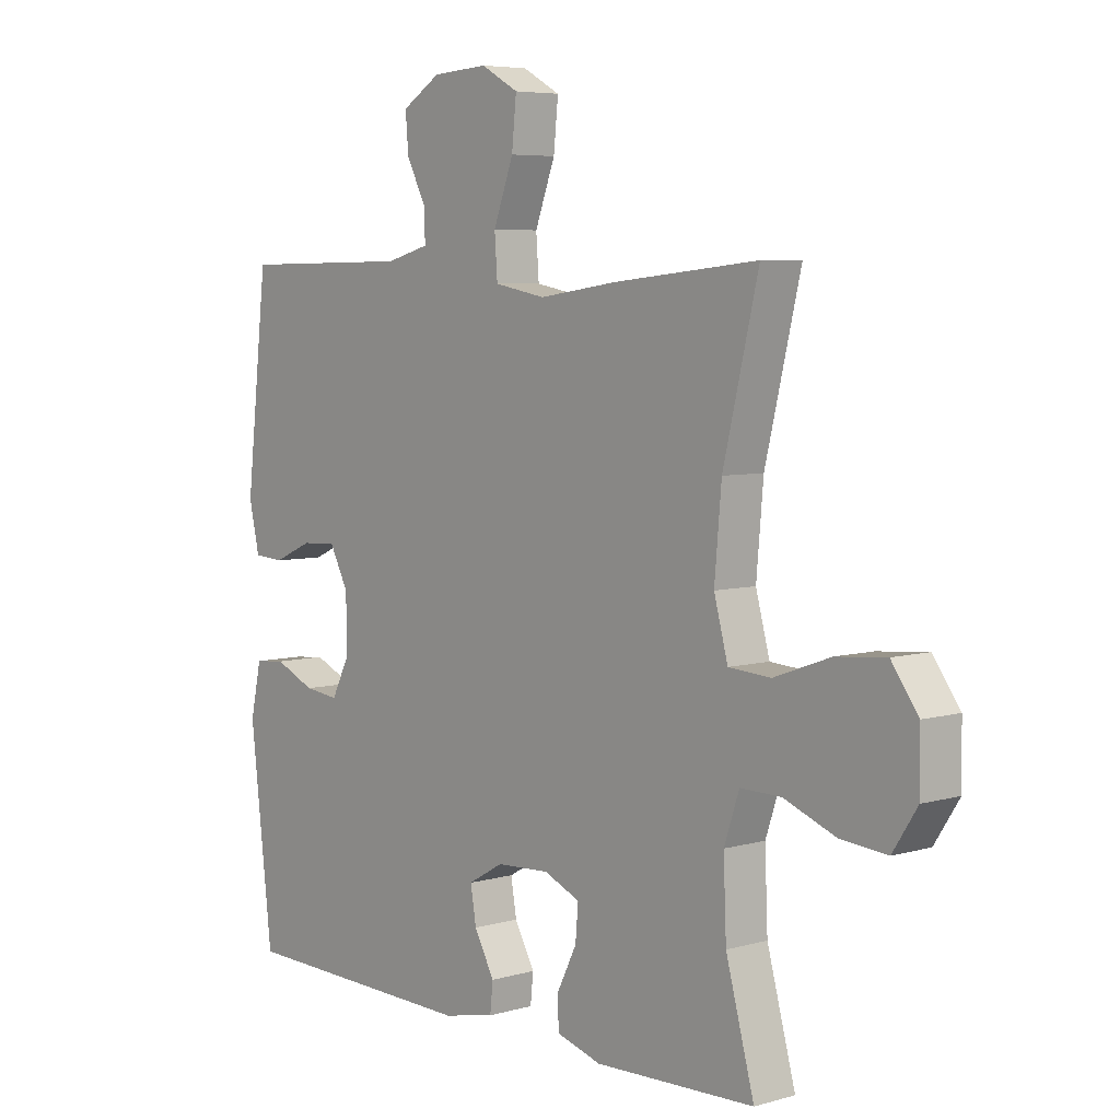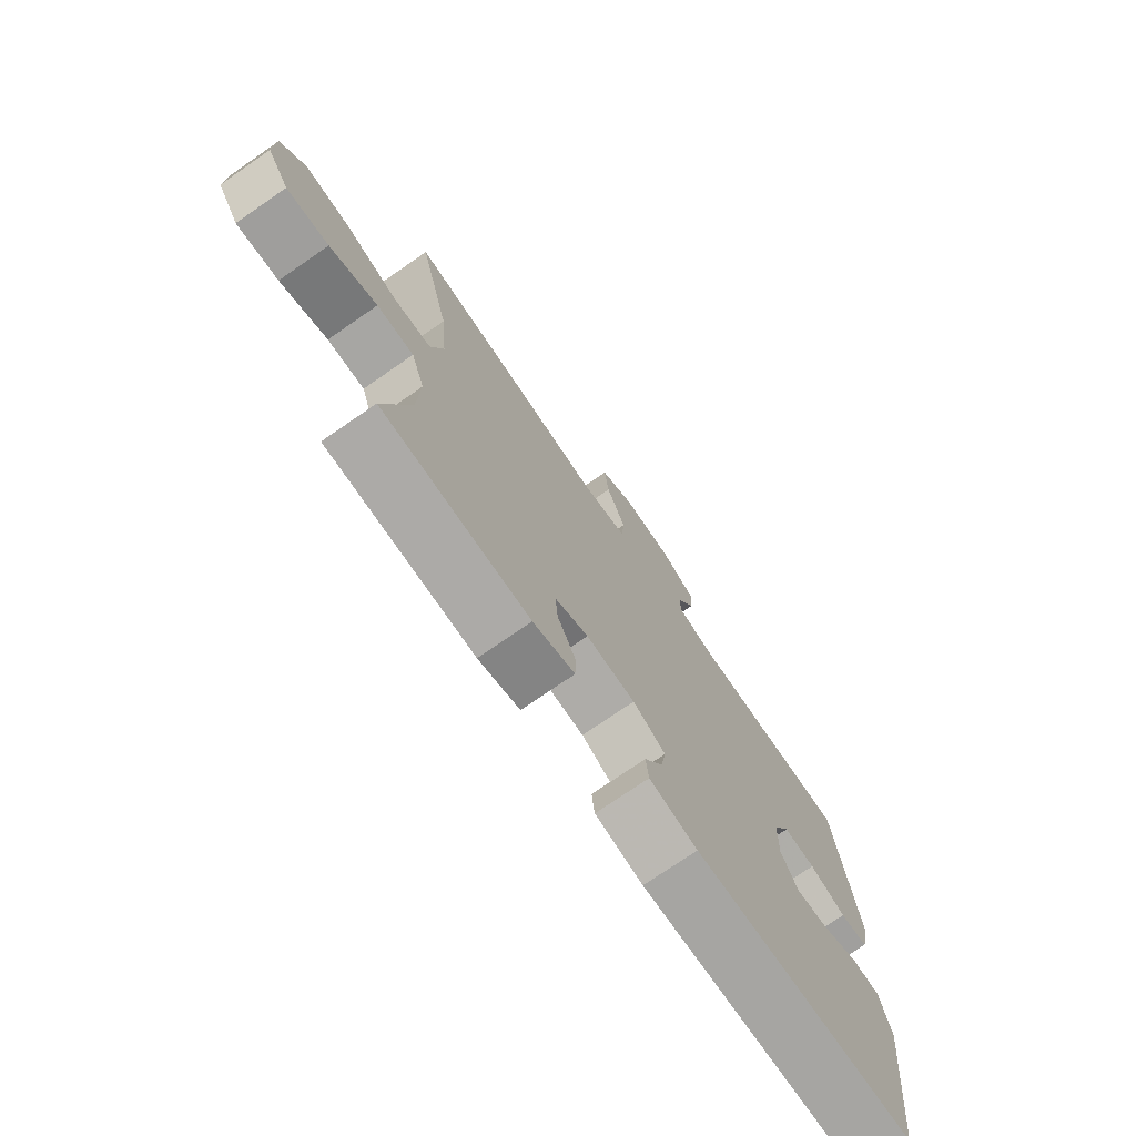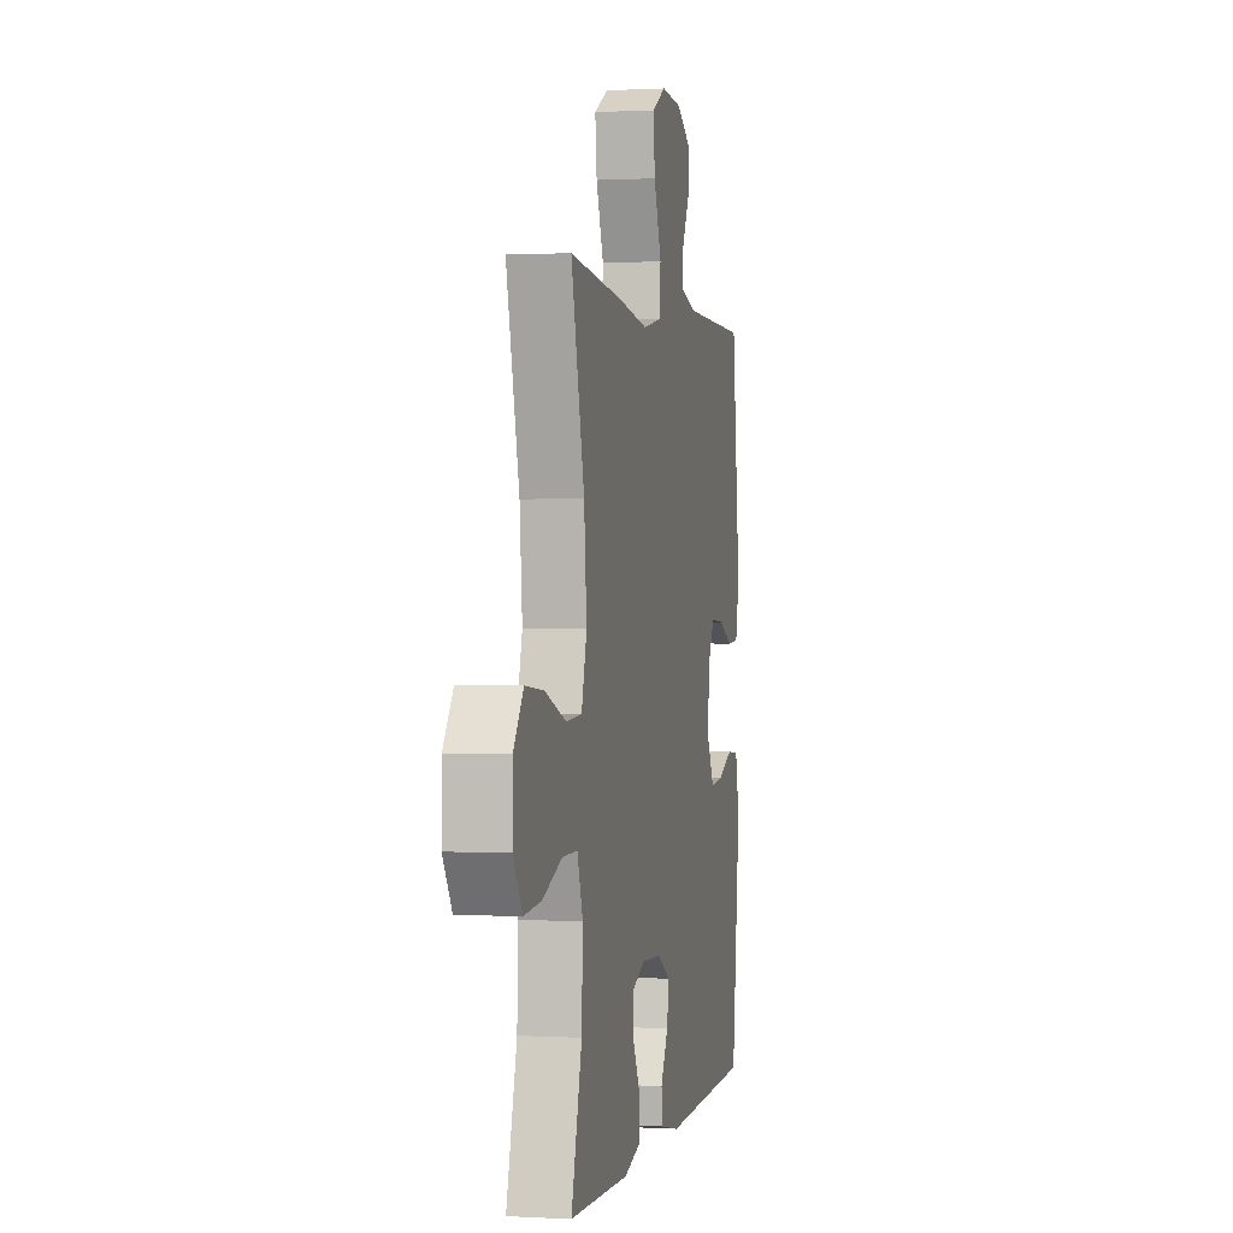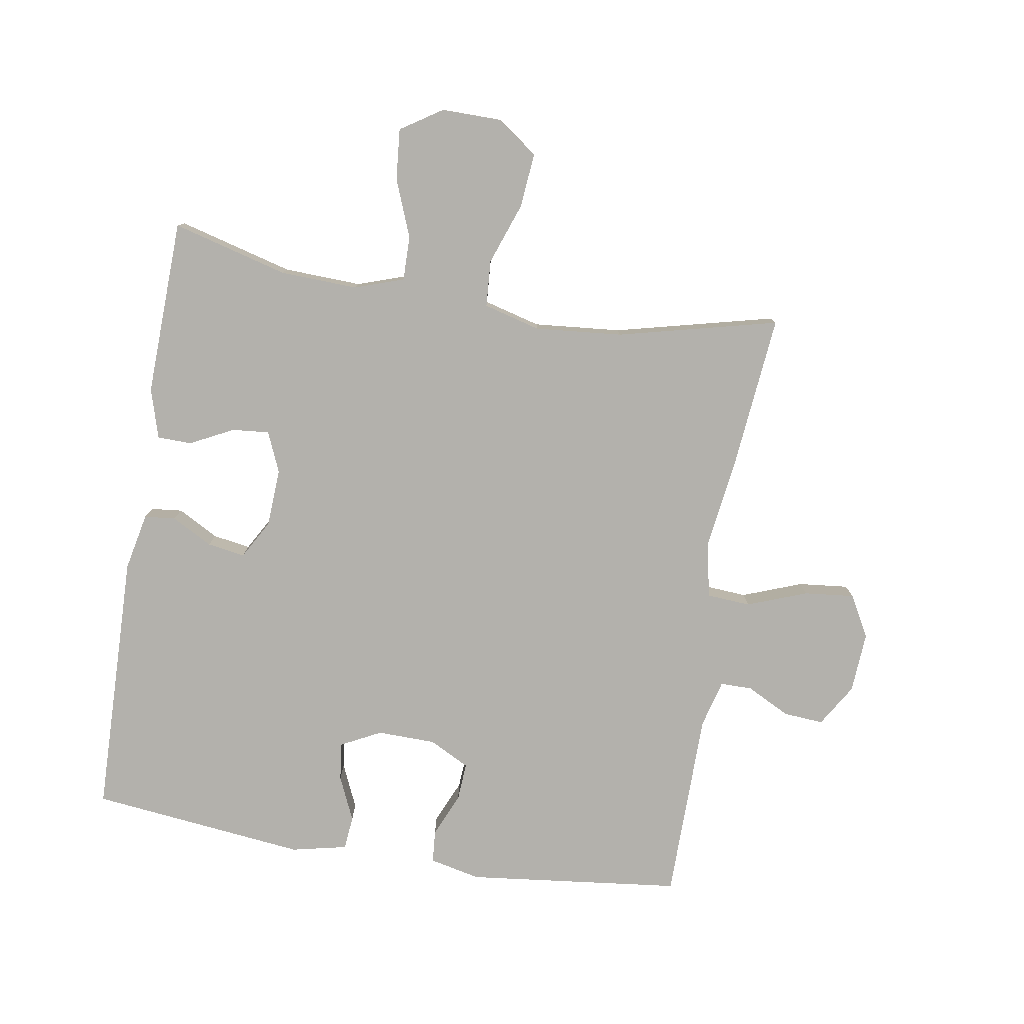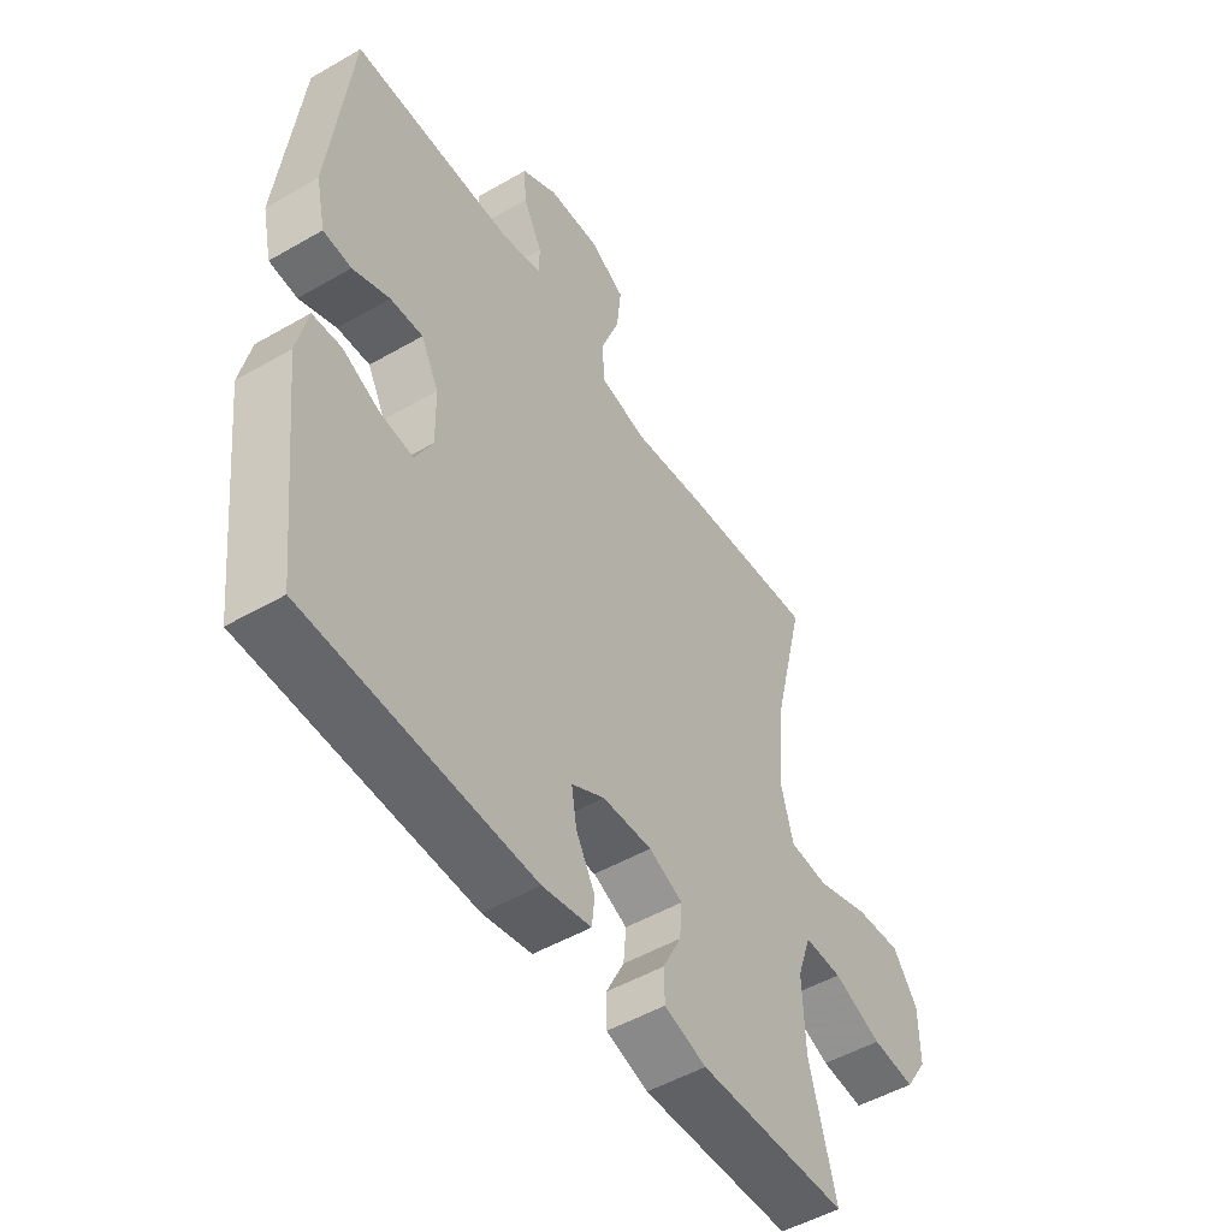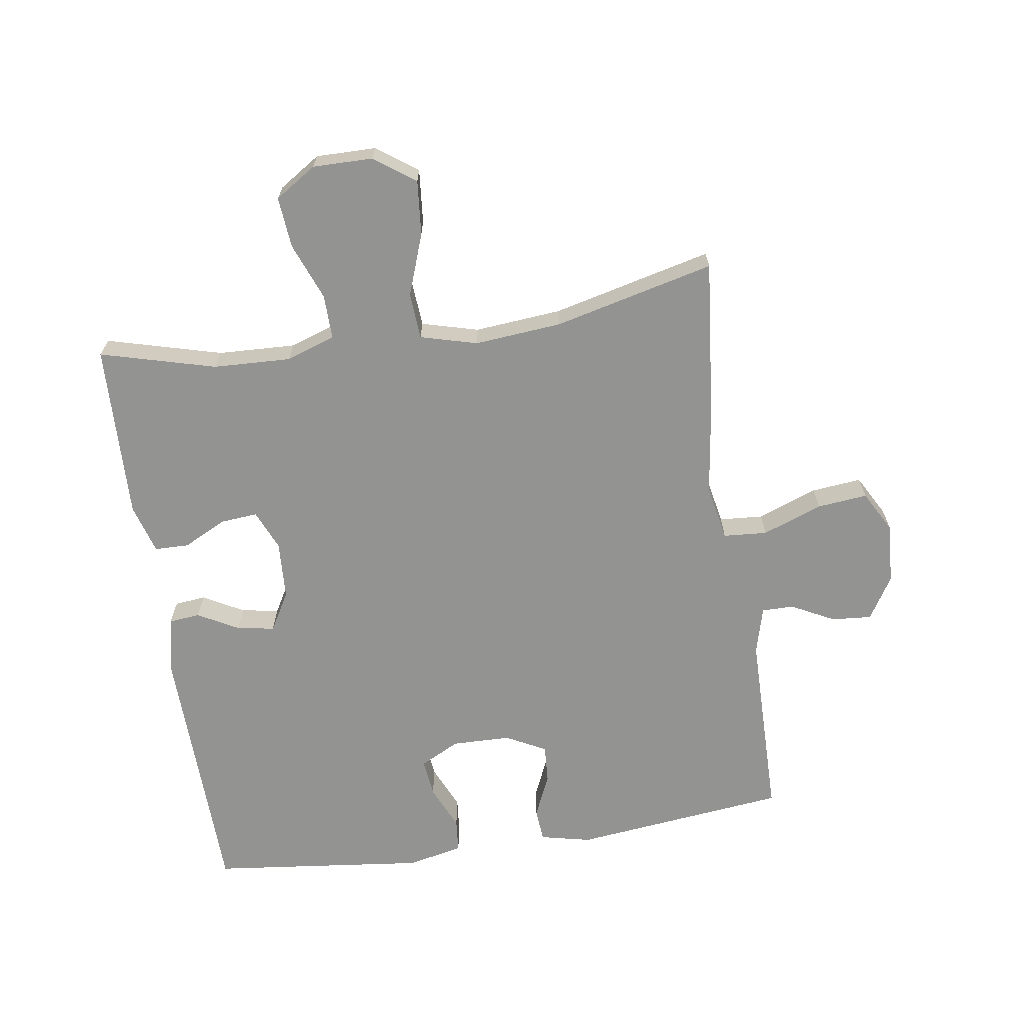
<metadata>
{"format":"obj","ext":"obj","renderer":"f3d","projection":"perspective","resolution":1024,"background":"white","views":[{"elev":5.8,"azim":-130.9,"up":"+Z"},{"elev":-74.7,"azim":-55.4,"up":"+Z"},{"elev":0.6,"azim":-78.1,"up":"+Z"},{"elev":-79.0,"azim":-99.2,"up":"+Y"},{"elev":-50.7,"azim":122.2,"up":"+Z"},{"elev":-66.7,"azim":-81.4,"up":"+Y"}]}
</metadata>
<code>
v -0.5 0.07 -0.5
v -0.451 0.07 -0.319
v -0.446 0.07 -0.197
v -0.472 0.07 -0.12
v -0.542 0.07 -0.121
v -0.632 0.07 -0.156
v -0.712 0.07 -0.163
v -0.754 0.07 -0.098
v -0.753 0.07 -0.004
v -0.707 0.07 0.06
v -0.621 0.07 0.052
v -0.524 0.07 0.017
v -0.451 0.07 0.022
v -0.427 0.07 0.111
v -0.439 0.07 0.248
v -0.5 0.07 0.5
v -0.25 0.07 0.475
v -0.114 0.07 0.456
v -0.025 0.07 0.473
v -0.02 0.07 0.542
v -0.055 0.07 0.636
v -0.063 0.07 0.715
v 0.002 0.07 0.751
v 0.098 0.07 0.745
v 0.165 0.07 0.704
v 0.16 0.07 0.641
v 0.125 0.07 0.573
v 0.125 0.07 0.523
v 0.2 0.07 0.503
v 0.5 0.07 0.5
v 0.538 0.07 0.162
v 0.52 0.07 0.082
v 0.468 0.07 0.078
v 0.4 0.07 0.108
v 0.34 0.07 0.112
v 0.307 0.07 0.049
v 0.305 0.07 -0.043
v 0.337 0.07 -0.106
v 0.397 0.07 -0.099
v 0.467 0.07 -0.068
v 0.52 0.07 -0.073
v 0.539 0.07 -0.16
v 0.5 0.07 -0.5
v 0.083 0.07 -0.51
v -0.007 0.07 -0.491
v -0.012 0.07 -0.442
v 0.023 0.07 -0.378
v 0.033 0.07 -0.319
v -0.028 0.07 -0.284
v -0.12 0.07 -0.279
v -0.183 0.07 -0.306
v -0.178 0.07 -0.364
v -0.144 0.07 -0.432
v -0.145 0.07 -0.486
v -0.223 0.07 -0.509
v -0.5 0 -0.5
v -0.451 0 -0.319
v -0.446 0 -0.197
v -0.472 0 -0.12
v -0.542 0 -0.121
v -0.632 0 -0.156
v -0.712 0 -0.163
v -0.754 0 -0.098
v -0.753 0 -0.004
v -0.707 0 0.06
v -0.621 0 0.052
v -0.524 0 0.017
v -0.451 0 0.022
v -0.427 0 0.111
v -0.439 0 0.248
v -0.5 0 0.5
v -0.25 0 0.475
v -0.114 0 0.456
v -0.025 0 0.473
v -0.02 0 0.542
v -0.055 0 0.636
v -0.063 0 0.715
v 0.002 0 0.751
v 0.098 0 0.745
v 0.165 0 0.704
v 0.16 0 0.641
v 0.125 0 0.573
v 0.125 0 0.523
v 0.2 0 0.503
v 0.5 0 0.5
v 0.538 0 0.162
v 0.52 0 0.082
v 0.468 0 0.078
v 0.4 0 0.108
v 0.34 0 0.112
v 0.307 0 0.049
v 0.305 0 -0.043
v 0.337 0 -0.106
v 0.397 0 -0.099
v 0.467 0 -0.068
v 0.52 0 -0.073
v 0.539 0 -0.16
v 0.5 0 -0.5
v 0.083 0 -0.51
v -0.007 0 -0.491
v -0.012 0 -0.442
v 0.023 0 -0.378
v 0.033 0 -0.319
v -0.028 0 -0.284
v -0.12 0 -0.279
v -0.183 0 -0.306
v -0.178 0 -0.364
v -0.144 0 -0.432
v -0.145 0 -0.486
v -0.223 0 -0.509
f 52 53 54 55
f 51 52 55 1
f 44 45 46 47
f 44 47 48
f 43 44 48
f 42 43 48 49
f 39 40 41 42
f 38 39 42 49
f 31 32 33 34
f 29 30 31 34
f 28 29 34 35
f 24 25 26 27
f 24 27 28
f 23 24 28
f 20 21 22 23
f 19 20 23 28
f 15 16 17 18
f 14 15 18 19
f 13 14 19 28
f 9 10 11 12
f 9 12 13
f 8 9 13
f 5 6 7 8
f 4 5 8 13
f 3 4 13 28
f 51 1 2
f 50 51 2 3
f 37 38 49 50
f 36 37 50 3
f 3 28 35 36
f 110 109 108 107
f 56 110 107 106
f 102 101 100 99
f 103 102 99
f 103 99 98
f 104 103 98 97
f 97 96 95 94
f 104 97 94 93
f 89 88 87 86
f 89 86 85 84
f 90 89 84 83
f 82 81 80 79
f 83 82 79
f 83 79 78
f 78 77 76 75
f 83 78 75 74
f 73 72 71 70
f 74 73 70 69
f 83 74 69 68
f 67 66 65 64
f 68 67 64
f 68 64 63
f 63 62 61 60
f 68 63 60 59
f 83 68 59 58
f 57 56 106
f 58 57 106 105
f 105 104 93 92
f 58 105 92 91
f 91 90 83 58
f 1 56 57 2
f 2 57 58 3
f 3 58 59 4
f 4 59 60 5
f 5 60 61 6
f 6 61 62 7
f 7 62 63 8
f 8 63 64 9
f 9 64 65 10
f 10 65 66 11
f 11 66 67 12
f 12 67 68 13
f 13 68 69 14
f 14 69 70 15
f 15 70 71 16
f 16 71 72 17
f 17 72 73 18
f 18 73 74 19
f 19 74 75 20
f 20 75 76 21
f 21 76 77 22
f 22 77 78 23
f 23 78 79 24
f 24 79 80 25
f 25 80 81 26
f 26 81 82 27
f 27 82 83 28
f 28 83 84 29
f 29 84 85 30
f 30 85 86 31
f 31 86 87 32
f 32 87 88 33
f 33 88 89 34
f 34 89 90 35
f 35 90 91 36
f 36 91 92 37
f 37 92 93 38
f 38 93 94 39
f 39 94 95 40
f 40 95 96 41
f 41 96 97 42
f 42 97 98 43
f 43 98 99 44
f 44 99 100 45
f 45 100 101 46
f 46 101 102 47
f 47 102 103 48
f 48 103 104 49
f 49 104 105 50
f 50 105 106 51
f 51 106 107 52
f 52 107 108 53
f 53 108 109 54
f 54 109 110 55
f 55 110 56 1

</code>
